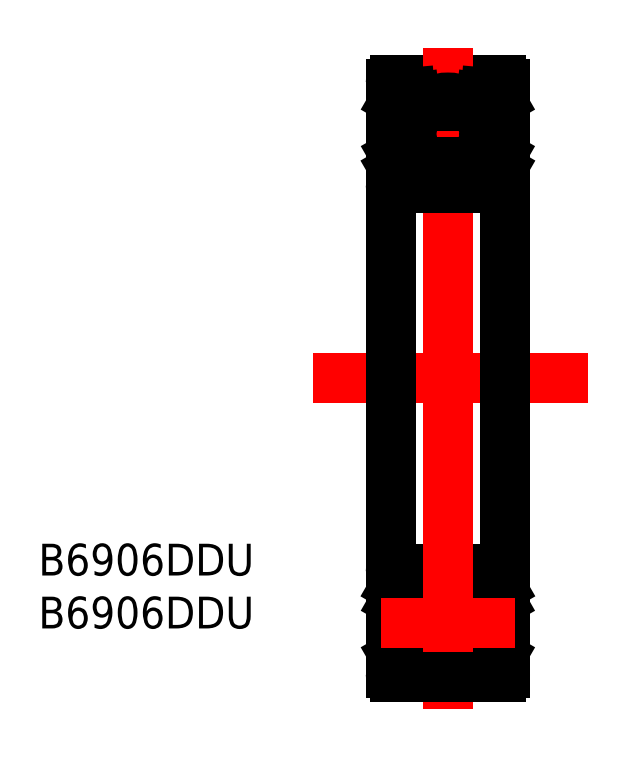
<metadata>
{"format":"dxf","ext":"dxf","renderer":"ezdxf+matplotlib","layout":"modelspace","background":"white","min_lineweight":24,"dpi":150}
</metadata>
<code>
0
SECTION
2
ENTITIES
0
LINE
8
0
10
752.6
20
649.7
30
0
11
761
21
649.7
31
0
0
LINE
8
CENTER
10
751.6
20
645.4
30
0
11
762.1
21
645.4
31
0
0
LINE
8
CENTER
10
756.8
20
652.2
30
0
11
756.8
21
626.2
31
0
0
TEXT
8
0
10
724.6
20
610.7
30
0
40
2.5
1
B6906DDU
0
TEXT
8
0
10
724.6
20
606.5
30
0
40
2.5
1
B6906DDU
0
LINE
8
CENTER
10
746.2
20
626.2
30
0
11
767.9
21
626.2
31
0
0
LINE
8
0
10
752.3
20
649.4
30
0
11
752.3
21
626.2
31
0
0
LINE
8
0
10
761.3
20
649.4
30
0
11
761.3
21
626.2
31
0
0
ARC
8
0
10
761
20
649.4
30
0
40
0.3
50
0
51
90
0
ARC
8
0
10
752.6
20
649.4
30
0
40
0.3
50
90
51
180
0
LINE
8
0
10
759.4
20
648.3
30
0
11
759.8
21
648.7
31
0
0
LINE
8
0
10
761
20
648.1
30
0
11
760.7
21
648.6
31
0
0
LINE
8
0
10
752.7
20
648.1
30
0
11
753
21
648.6
31
0
0
LINE
8
0
10
754.3
20
648.3
30
0
11
753.9
21
648.7
31
0
0
LINE
8
0
10
759
20
647.6
30
0
11
758.7
21
647.6
31
0
0
LINE
8
0
10
759
20
647.6
30
0
11
758.7
21
647.6
31
0
0
LINE
8
0
10
759.4
20
648.3
30
0
11
759.4
21
647.6
31
0
0
ARC
8
0
10
759
20
646.4
30
0
40
1.289
50
31.78
51
73.74
0
LINE
8
0
10
759.3
20
642.2
30
0
11
760.8
21
642.2
31
0
0
LINE
8
0
10
759.8
20
643.2
30
0
11
760.1
21
643.7
31
0
0
LINE
8
0
10
759.4
20
642.4
30
0
11
759.4
21
642.9
31
0
0
LINE
8
0
10
761
20
643.7
30
0
11
761
21
648.1
31
0
0
LINE
8
0
10
760.7
20
643.2
30
0
11
761
21
643.7
31
0
0
LINE
8
0
10
760.1
20
647.1
30
0
11
760.1
21
643.7
31
0
0
LINE
8
0
10
759.8
20
642.9
30
0
11
759.8
21
643.2
31
0
0
LINE
8
0
10
760.8
20
642.2
30
0
11
761
21
642.6
31
0
0
LINE
8
0
10
758.3
20
647.9
30
0
11
759.4
21
647.9
31
0
0
LINE
8
0
10
760.7
20
643.2
30
0
11
760.7
21
642.4
31
0
0
LINE
8
0
10
759.4
20
642.4
30
0
11
760.7
21
642.4
31
0
0
LINE
8
0
10
759.1
20
642.9
30
0
11
759.3
21
642.2
31
0
0
LINE
8
0
10
758.6
20
643.2
30
0
11
759
21
643.2
31
0
0
LINE
8
0
10
758.2
20
642.9
30
0
11
759.1
21
642.9
31
0
0
LINE
8
0
10
759.4
20
642.9
30
0
11
759.8
21
642.9
31
0
0
LINE
8
0
10
755.4
20
647.9
30
0
11
754.3
21
647.9
31
0
0
LINE
8
0
10
752.7
20
643.7
30
0
11
752.7
21
648.1
31
0
0
ARC
8
0
10
754.7
20
646.4
30
0
40
1.289
50
106.3
51
148.2
0
LINE
8
0
10
754.3
20
648.3
30
0
11
754.3
21
647.6
31
0
0
LINE
8
0
10
754.3
20
642.9
30
0
11
753.9
21
642.9
31
0
0
LINE
8
0
10
754.3
20
642.4
30
0
11
753
21
642.4
31
0
0
LINE
8
0
10
753
20
643.2
30
0
11
753
21
642.4
31
0
0
LINE
8
0
10
753.9
20
642.9
30
0
11
753.9
21
643.2
31
0
0
LINE
8
0
10
753.6
20
647.1
30
0
11
753.6
21
643.7
31
0
0
LINE
8
0
10
753
20
643.2
30
0
11
752.7
21
643.7
31
0
0
LINE
8
0
10
753.9
20
643.2
30
0
11
753.6
21
643.7
31
0
0
LINE
8
0
10
754.4
20
642.2
30
0
11
752.9
21
642.2
31
0
0
LINE
8
0
10
752.9
20
642.2
30
0
11
752.7
21
642.6
31
0
0
LINE
8
0
10
755.5
20
642.9
30
0
11
754.6
21
642.9
31
0
0
LINE
8
0
10
754.6
20
642.9
30
0
11
754.4
21
642.2
31
0
0
LINE
8
0
10
754.3
20
642.9
30
0
11
754.3
21
642.4
31
0
0
CIRCLE
8
0
10
756.8
20
645.4
30
0
40
2.863
0
ARC
8
0
10
756.8
20
645.4
30
0
40
2.971
50
311.3
51
47.08
0
ARC
8
0
10
756.8
20
645.4
30
0
40
3.079
50
313.6
51
44.96
0
ARC
8
0
10
756.8
20
645.4
30
0
40
3.079
50
135
51
226.4
0
ARC
8
0
10
756.8
20
645.4
30
0
40
2.971
50
132.9
51
228.7
0
LINE
8
0
10
754.7
20
647.6
30
0
11
755
21
647.6
31
0
0
LINE
8
0
10
754.7
20
647.6
30
0
11
755
21
647.6
31
0
0
LINE
8
0
10
755.1
20
643.2
30
0
11
754.7
21
643.2
31
0
0
LINE
8
0
10
753.9
20
648.7
30
0
11
753
21
648.6
31
0
0
LINE
8
0
10
759.8
20
648.7
30
0
11
760.7
21
648.6
31
0
0
LINE
8
0
10
752.6
20
641.2
30
0
11
761
21
641.2
31
0
0
ARC
8
0
10
761
20
641.5
30
0
40
0.3
50
270
51
9.033e-13
0
ARC
8
0
10
752.6
20
641.5
30
0
40
0.3
50
180
51
270
0
LINE
8
0
10
761
20
642.6
30
0
11
761.3
21
642.6
31
0
0
LINE
8
0
10
752.7
20
642.6
30
0
11
752.3
21
642.6
31
0
0
LINE
8
0
10
761
20
647.9
30
0
11
761.3
21
647.9
31
0
0
LINE
8
0
10
752.7
20
647.9
30
0
11
752.3
21
647.9
31
0
0
LINE
8
0
10
752.7
20
604.5
30
0
11
752.3
21
604.5
31
0
0
LINE
8
0
10
761
20
604.5
30
0
11
761.3
21
604.5
31
0
0
LINE
8
0
10
752.7
20
609.8
30
0
11
752.3
21
609.8
31
0
0
LINE
8
0
10
761
20
609.8
30
0
11
761.3
21
609.8
31
0
0
ARC
8
0
10
752.6
20
610.9
30
0
40
0.3
50
90
51
180
0
ARC
8
0
10
761
20
610.9
30
0
40
0.3
50
360
51
90
0
LINE
8
0
10
752.6
20
611.2
30
0
11
761
21
611.2
31
0
0
LINE
8
0
10
759.8
20
603.7
30
0
11
760.7
21
603.8
31
0
0
LINE
8
0
10
753.9
20
603.7
30
0
11
753
21
603.8
31
0
0
LINE
8
0
10
755.1
20
609.2
30
0
11
754.7
21
609.2
31
0
0
LINE
8
0
10
754.7
20
604.8
30
0
11
755
21
604.8
31
0
0
LINE
8
0
10
754.7
20
604.8
30
0
11
755
21
604.8
31
0
0
ARC
8
0
10
756.8
20
606.9
30
0
40
2.971
50
131.3
51
227.1
0
ARC
8
0
10
756.8
20
606.9
30
0
40
3.079
50
133.6
51
225
0
ARC
8
0
10
756.8
20
606.9
30
0
40
3.079
50
315
51
46.43
0
ARC
8
0
10
756.8
20
606.9
30
0
40
2.971
50
312.9
51
48.68
0
CIRCLE
8
0
10
756.8
20
606.9
30
0
40
2.863
0
LINE
8
0
10
754.3
20
609.5
30
0
11
754.3
21
610
31
0
0
LINE
8
0
10
754.6
20
609.5
30
0
11
754.4
21
610.2
31
0
0
LINE
8
0
10
755.5
20
609.5
30
0
11
754.6
21
609.5
31
0
0
LINE
8
0
10
752.9
20
610.2
30
0
11
752.7
21
609.8
31
0
0
LINE
8
0
10
754.4
20
610.2
30
0
11
752.9
21
610.2
31
0
0
LINE
8
0
10
753.9
20
609.2
30
0
11
753.6
21
608.7
31
0
0
LINE
8
0
10
753
20
609.2
30
0
11
752.7
21
608.6
31
0
0
LINE
8
0
10
753.6
20
605.3
30
0
11
753.6
21
608.7
31
0
0
LINE
8
0
10
753.9
20
609.5
30
0
11
753.9
21
609.2
31
0
0
LINE
8
0
10
753
20
609.2
30
0
11
753
21
610
31
0
0
LINE
8
0
10
754.3
20
610
30
0
11
753
21
610
31
0
0
LINE
8
0
10
754.3
20
609.5
30
0
11
753.9
21
609.5
31
0
0
LINE
8
0
10
754.3
20
604.1
30
0
11
754.3
21
604.8
31
0
0
ARC
8
0
10
754.7
20
606
30
0
40
1.289
50
211.8
51
253.7
0
LINE
8
0
10
752.7
20
608.6
30
0
11
752.7
21
604.3
31
0
0
LINE
8
0
10
755.4
20
604.5
30
0
11
754.3
21
604.5
31
0
0
LINE
8
0
10
759.4
20
609.5
30
0
11
759.8
21
609.5
31
0
0
LINE
8
0
10
758.2
20
609.5
30
0
11
759.1
21
609.5
31
0
0
LINE
8
0
10
758.6
20
609.2
30
0
11
759
21
609.2
31
0
0
LINE
8
0
10
759.1
20
609.5
30
0
11
759.3
21
610.2
31
0
0
LINE
8
0
10
759.4
20
610
30
0
11
760.7
21
610
31
0
0
LINE
8
0
10
760.7
20
609.2
30
0
11
760.7
21
610
31
0
0
LINE
8
0
10
758.3
20
604.5
30
0
11
759.4
21
604.5
31
0
0
LINE
8
0
10
760.8
20
610.2
30
0
11
761
21
609.8
31
0
0
LINE
8
0
10
759.8
20
609.5
30
0
11
759.8
21
609.2
31
0
0
LINE
8
0
10
760.1
20
605.3
30
0
11
760.1
21
608.7
31
0
0
LINE
8
0
10
760.7
20
609.2
30
0
11
761
21
608.6
31
0
0
LINE
8
0
10
761
20
608.6
30
0
11
761
21
604.3
31
0
0
LINE
8
0
10
759.4
20
610
30
0
11
759.4
21
609.5
31
0
0
LINE
8
0
10
759.8
20
609.2
30
0
11
760.1
21
608.7
31
0
0
LINE
8
0
10
759.3
20
610.2
30
0
11
760.8
21
610.2
31
0
0
ARC
8
0
10
759
20
606
30
0
40
1.289
50
286.3
51
328.2
0
LINE
8
0
10
759.4
20
604.1
30
0
11
759.4
21
604.8
31
0
0
LINE
8
0
10
759
20
604.8
30
0
11
758.7
21
604.8
31
0
0
LINE
8
0
10
759
20
604.8
30
0
11
758.7
21
604.8
31
0
0
LINE
8
0
10
754.3
20
604.1
30
0
11
753.9
21
603.7
31
0
0
LINE
8
0
10
752.7
20
604.3
30
0
11
753
21
603.8
31
0
0
LINE
8
0
10
761
20
604.3
30
0
11
760.7
21
603.8
31
0
0
LINE
8
0
10
759.4
20
604.1
30
0
11
759.8
21
603.7
31
0
0
ARC
8
0
10
752.6
20
603
30
0
40
0.3
50
180
51
270
0
ARC
8
0
10
761
20
603
30
0
40
0.3
50
270
51
0
0
LINE
8
0
10
761.3
20
603
30
0
11
761.3
21
626.2
31
0
0
LINE
8
0
10
752.3
20
603
30
0
11
752.3
21
626.2
31
0
0
LINE
8
CENTER
10
756.8
20
600.2
30
0
11
756.8
21
626.2
31
0
0
LINE
8
CENTER
10
751.6
20
606.9
30
0
11
762.1
21
606.9
31
0
0
LINE
8
0
10
752.6
20
602.7
30
0
11
761
21
602.7
31
0
0
ENDSEC
0
EOF

</code>
